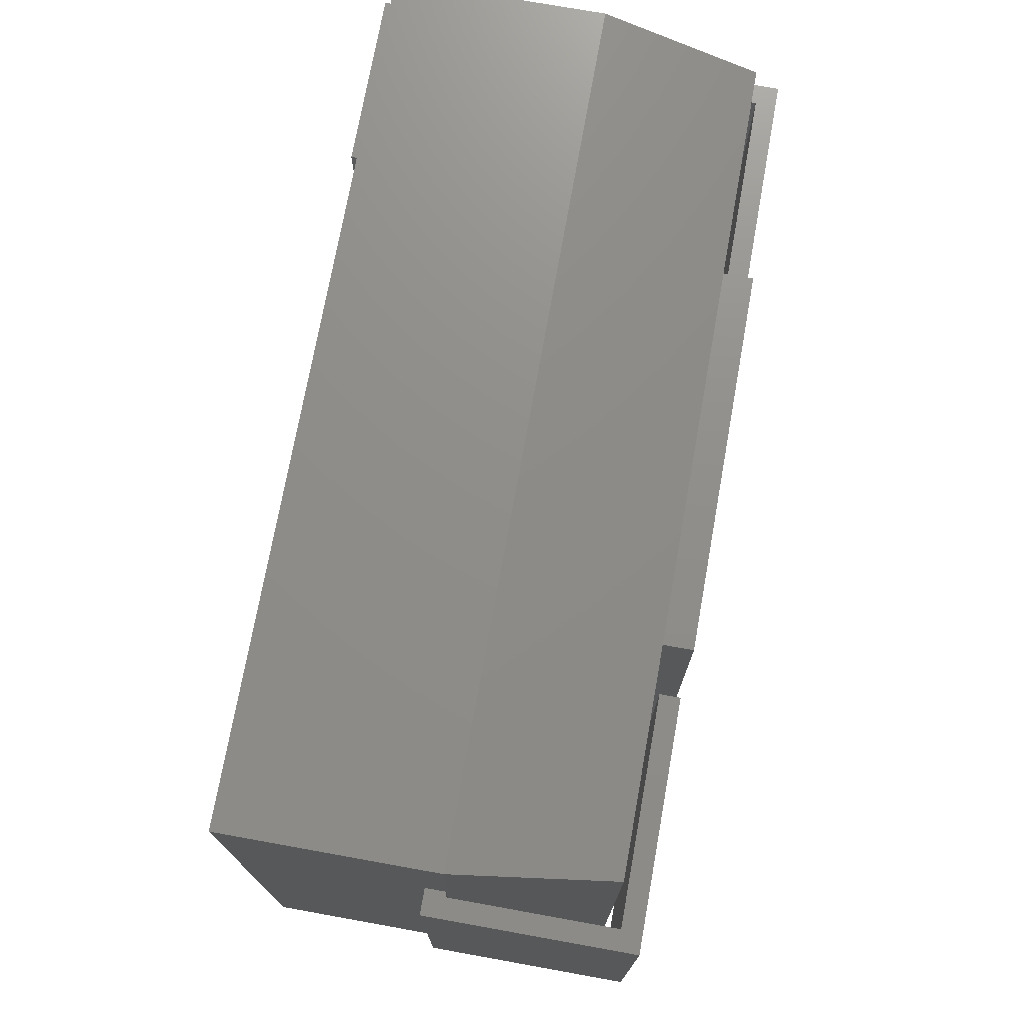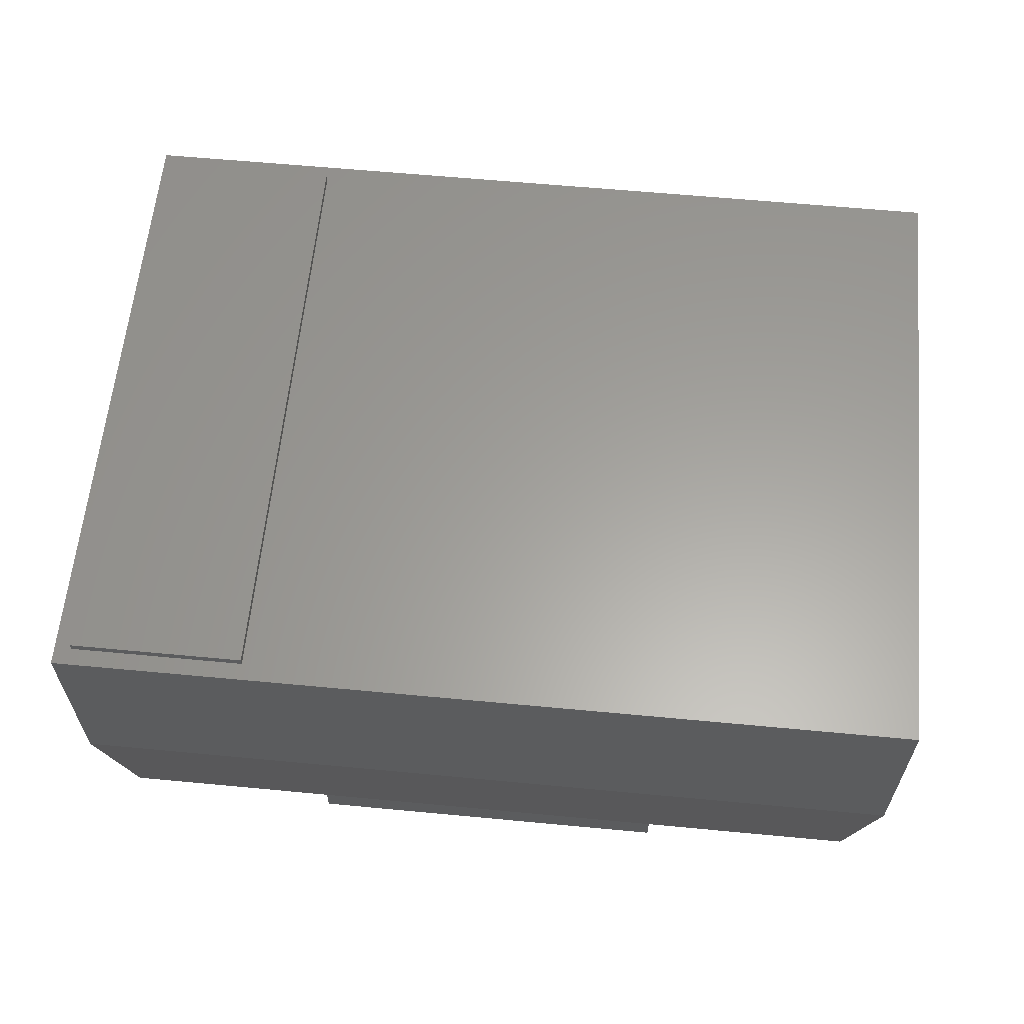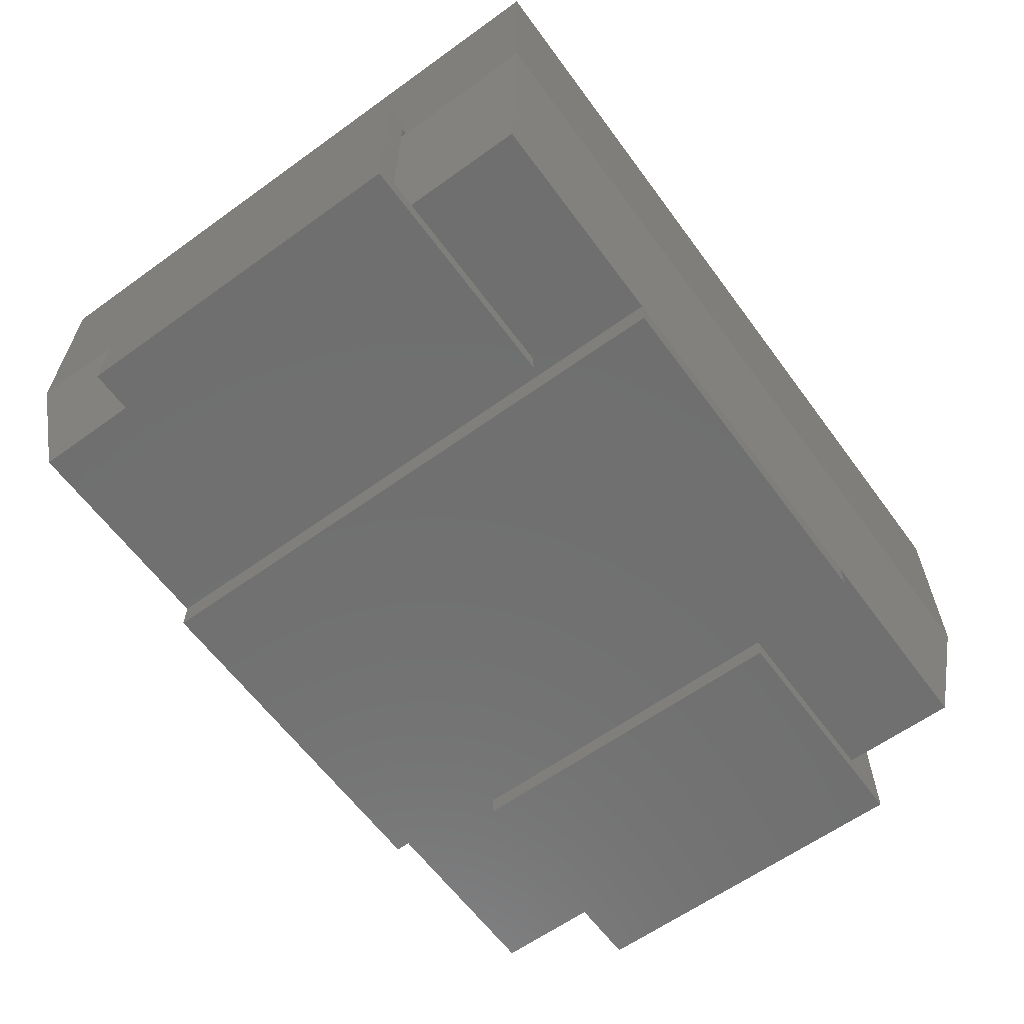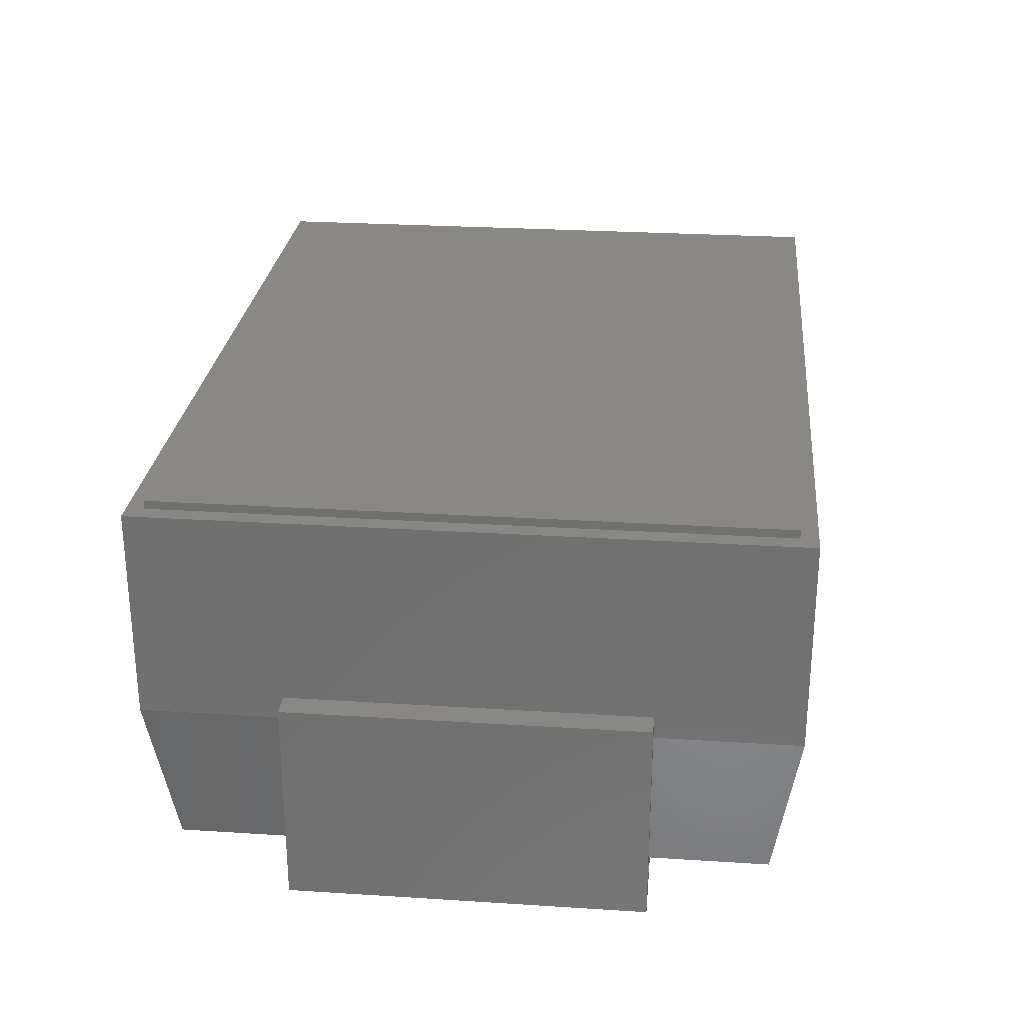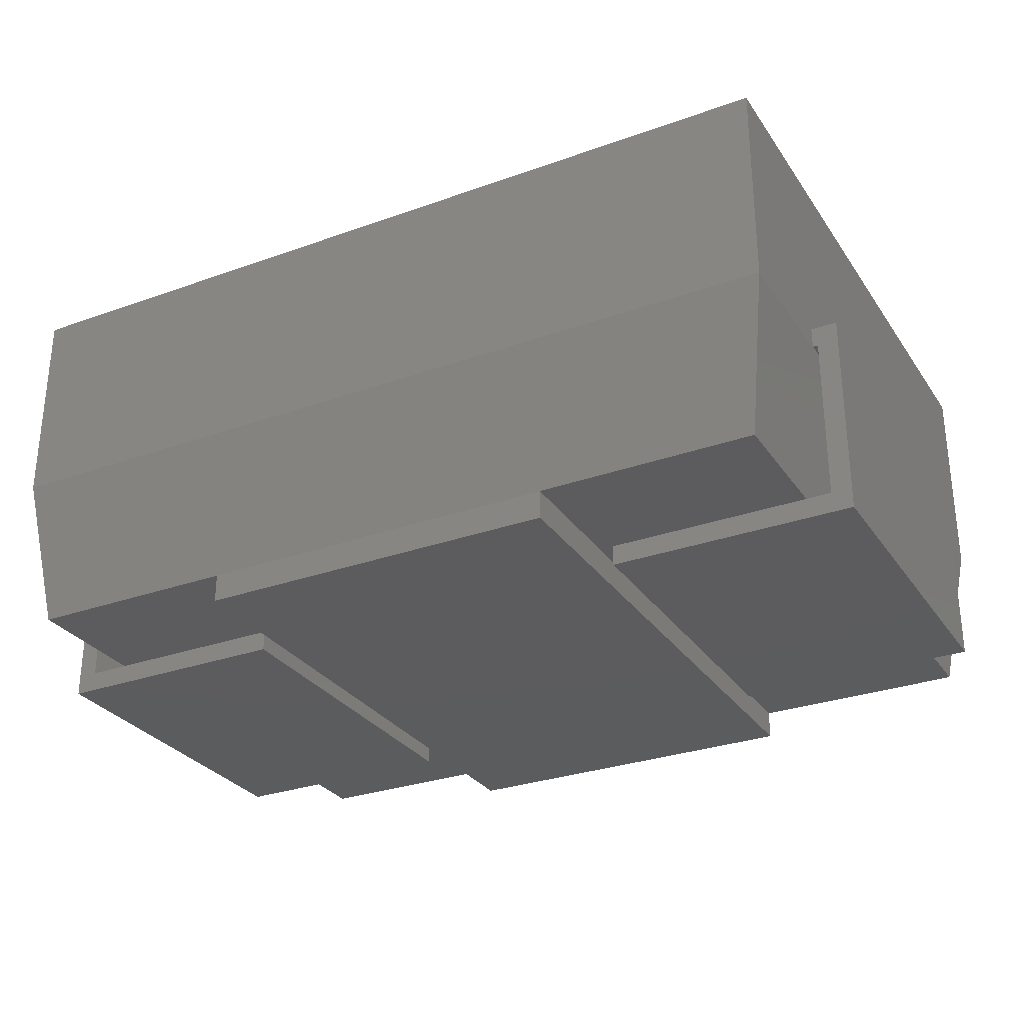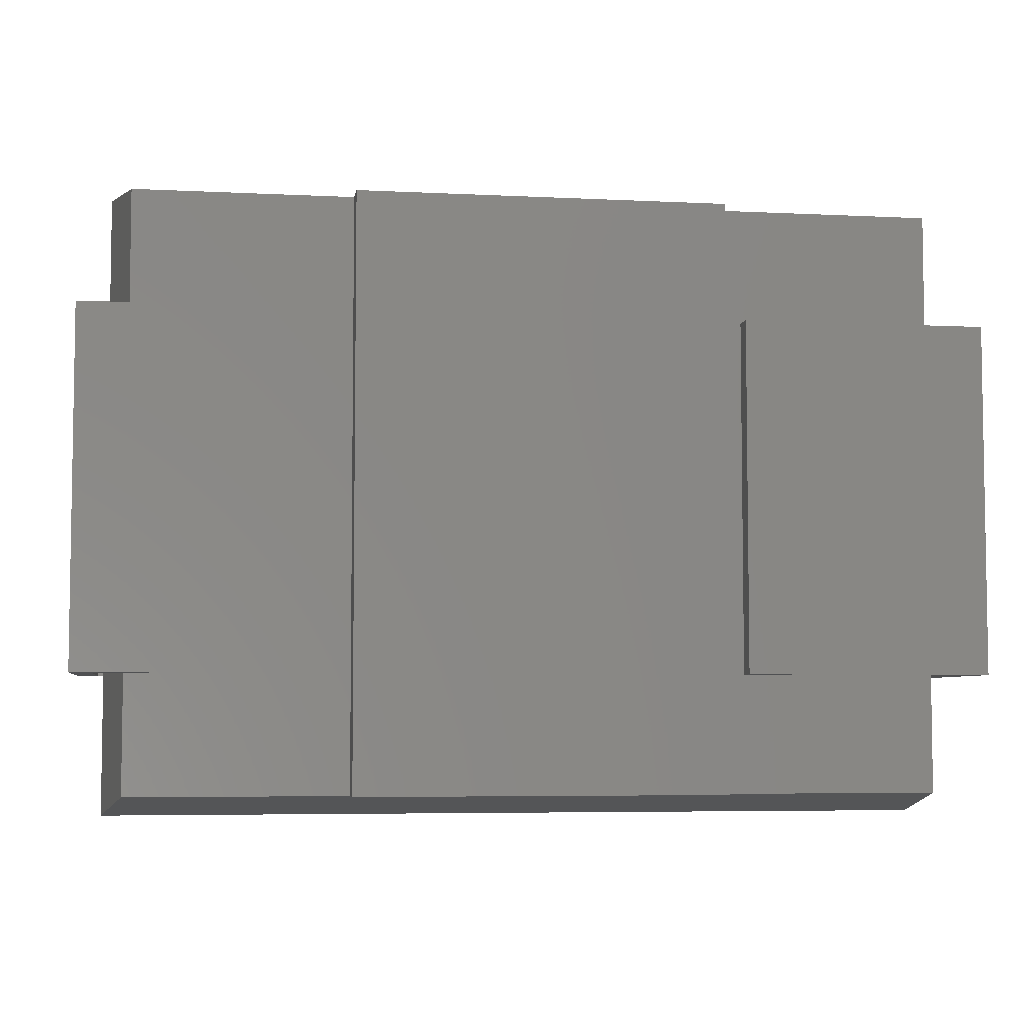
<metadata>
{"format":"stl","ext":"stl","renderer":"f3d","projection":"perspective","resolution":1024,"background":"white","views":[{"elev":73.6,"azim":100.2,"up":"+Y"},{"elev":61.2,"azim":5.5,"up":"+Z"},{"elev":-61.7,"azim":126.2,"up":"+Z"},{"elev":26.7,"azim":-84.3,"up":"+Z"},{"elev":-29.4,"azim":-152.2,"up":"+Z"},{"elev":-5.5,"azim":171.2,"up":"+Y"}]}
</metadata>
<code>
# stl→obj: 64 verts, 108 faces
v 103.8 77.5 96
v -103.8 -77.5 96
v 103.8 -77.5 96
v -103.8 77.5 96
v -97.88 -71.63 7
v -45 71.63 7
v -45 -71.63 7
v -97.88 71.63 7
v 45 -71.63 7
v 97.88 71.63 7
v 97.88 -71.63 7
v 45 71.63 7
v 103.8 -77.5 51
v 103.8 77.5 51
v -103.8 -77.5 51
v -103.8 77.5 51
v 103.8 -77.5 45
v 103.8 77.5 45
v -103.8 -77.5 45
v -103.8 77.5 45
v -45 -71.63 0
v -45 71.63 0
v 45 -71.63 0
v 45 71.63 0
v -58.1 -73.35 96
v -99.6 -73.35 96
v -58.1 73.35 96
v -99.6 73.35 96
v -58.1 73.35 98
v -99.6 73.35 98
v -99.6 -73.35 98
v -58.1 -73.35 98
v 103.8 -43 50.5
v 110 -43 50.5
v 103.8 43 50.5
v 110 -43 0
v 110 43 50.5
v 50 -43 0
v 110 43 0
v 50 43 0
v 103.8 43 45.5
v 105 -43 45.5
v 103.8 -43 45.5
v 105 43 45.5
v 105 -43 5
v 105 43 5
v 50 -43 5
v 50 43 5
v -103.8 43 50.5
v -110 43 50.5
v -103.8 -43 50.5
v -110 43 0
v -110 -43 50.5
v -50 43 0
v -110 -43 0
v -50 -43 0
v -103.8 -43 45.5
v -105 43 45.5
v -103.8 43 45.5
v -105 -43 45.5
v -105 43 5
v -105 -43 5
v -50 43 5
v -50 -43 5
f 1 2 3
f 1 4 2
f 5 6 7
f 5 8 6
f 9 10 11
f 9 12 10
f 1 13 14
f 3 15 13
f 2 16 15
f 4 14 16
f 14 17 18
f 13 19 17
f 15 20 19
f 16 18 20
f 18 11 10
f 17 5 11
f 19 8 5
f 20 10 8
f 1 3 13
f 3 2 15
f 2 4 16
f 4 1 14
f 14 13 17
f 13 15 19
f 15 16 20
f 16 14 18
f 18 17 11
f 17 19 5
f 19 20 8
f 20 18 10
f 21 22 23
f 22 24 23
f 12 23 24
f 9 21 23
f 7 22 21
f 6 24 22
f 9 23 12
f 7 21 9
f 6 22 7
f 12 24 6
f 25 26 27
f 27 26 28
f 25 27 29
f 27 28 30
f 28 26 31
f 26 25 32
f 32 25 29
f 29 27 30
f 30 28 31
f 31 26 32
f 32 29 31
f 29 30 31
f 33 34 35
f 34 36 37
f 36 38 39
f 34 37 35
f 36 39 37
f 38 40 39
f 41 42 43
f 44 45 42
f 46 47 45
f 42 41 44
f 45 44 46
f 47 46 48
f 33 43 34
f 43 42 34
f 42 36 34
f 42 45 36
f 36 45 38
f 38 45 47
f 35 37 41
f 41 37 44
f 44 37 39
f 44 39 46
f 46 39 40
f 48 46 40
f 33 41 43
f 35 41 33
f 47 40 38
f 47 48 40
f 49 50 51
f 50 52 53
f 52 54 55
f 50 53 51
f 52 55 53
f 54 56 55
f 57 58 59
f 60 61 58
f 62 63 61
f 58 57 60
f 61 60 62
f 63 62 64
f 49 59 50
f 59 58 50
f 58 52 50
f 58 61 52
f 52 61 54
f 54 61 63
f 51 53 57
f 57 53 60
f 60 53 55
f 60 55 62
f 62 55 56
f 64 62 56
f 49 57 59
f 51 57 49
f 63 56 54
f 63 64 56

</code>
